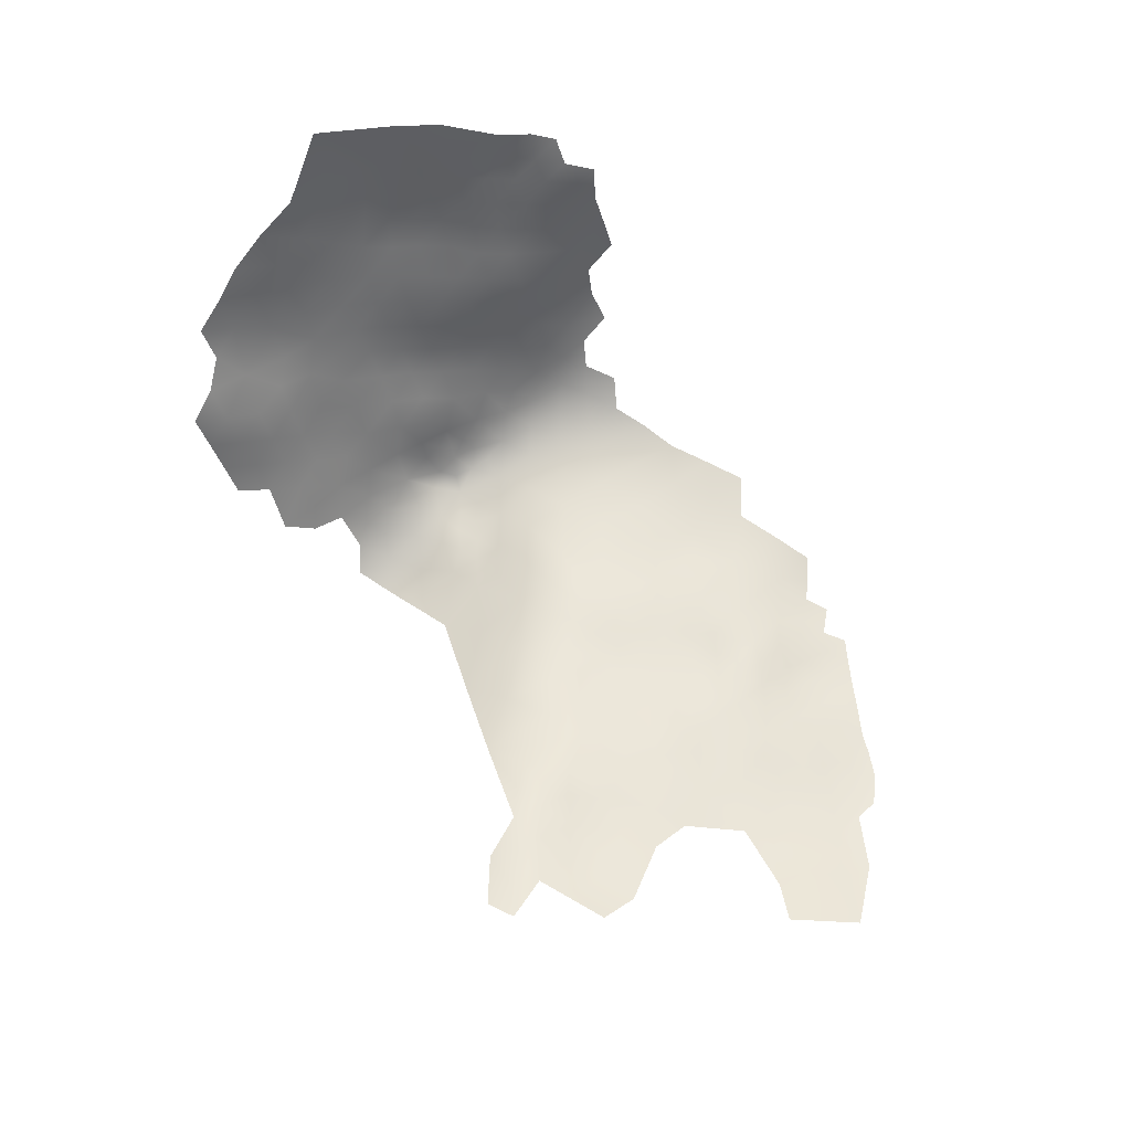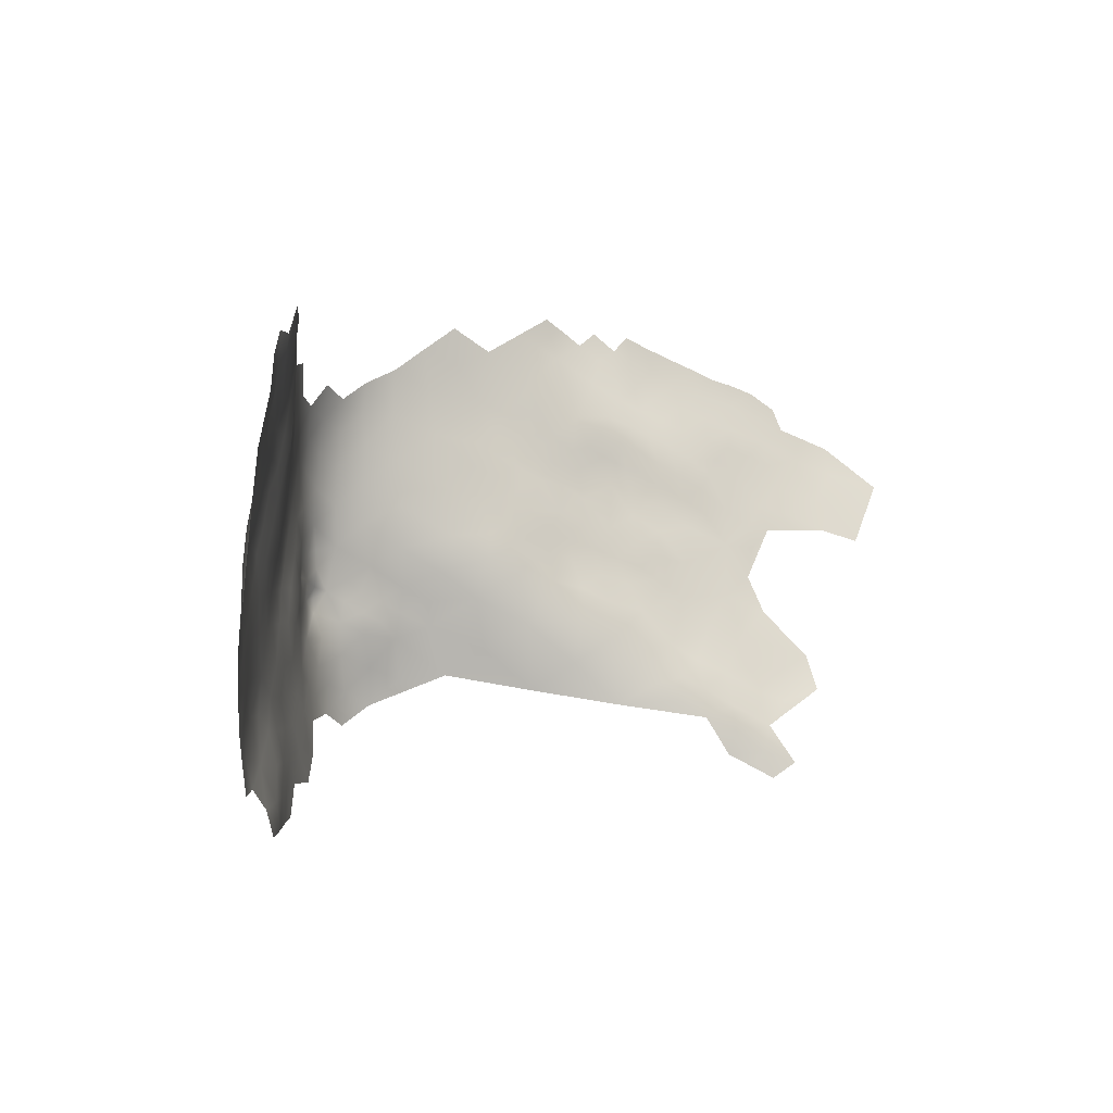
<metadata>
{"format":"obj","ext":"obj","renderer":"f3d","projection":"perspective","resolution":1024,"background":"white","views":[{"elev":79.5,"azim":58.3,"up":"+Z"},{"elev":3.7,"azim":-37.3,"up":"+Y"}]}
</metadata>
<code>
v -640.5 -345.2 -246.3
v -639.8 -349.5 -244.6
v -644 -347.7 -246.6
v -640.9 -340 -248.1
v -636.9 -342.8 -245.9
v -636.9 -346.7 -244.7
v -645.5 -339.1 -249.8
v -636.2 -338.1 -247.6
v -632.1 -340.7 -245.1
v -632.3 -335.8 -247.2
v -644 -352.3 -244.6
v -644.3 -358.2 -242.5
v -649.3 -355.2 -245
v -638.5 -354.1 -242
v -639.9 -360.5 -239.8
v -648 -350 -246.6
v -652.8 -348.6 -248.5
v -648.5 -345.6 -248.7
v -644.4 -343.4 -248.2
v -635.5 -333.6 -249.1
v -629 -337.2 -246
v -632.5 -331.4 -248.6
v -635.7 -329.6 -250.2
v -639.3 -327.7 -251.8
v -632.8 -327 -249.6
v -636.2 -325.2 -251
v -633.6 -322.3 -251.4
v -637.6 -320.7 -252.8
v -634.1 -317.8 -253.6
v -630.7 -319.4 -252.7
v -630.3 -323.8 -250.5
v -629.7 -328.8 -248.4
v -626.6 -317.3 -253.2
v -626.8 -321.3 -251.3
v -638.5 -314.9 -255.6
v -626.6 -325.9 -249.1
v -622.3 -319 -251.3
v -622.6 -323.3 -249.4
v -639.5 -323.8 -252.2
v -638.7 -332.7 -250.4
v -642.2 -325.9 -252.4
v -643.3 -320.8 -254.1
v -629.3 -333.1 -247.3
v -626.1 -335.1 -246
v -626.2 -330.9 -247.1
v -622.5 -328.6 -247.3
v -633.9 -313.7 -255.4
v -617.6 -316.6 -251.2
v -622 -314.6 -253.1
v -626.1 -312.8 -254.8
v -621.9 -310.3 -254.6
v -618 -312.1 -253
v -626 -308.4 -256.2
v -629.7 -310.7 -256
v -629.6 -306.5 -257.5
v -632.7 -308.9 -257.2
v -636.1 -310.7 -257.1
v -617.9 -320.8 -249.5
v -618.5 -324.9 -247.8
v -613.1 -323.1 -247.7
v -614.7 -326.4 -246.6
v -614.5 -330.6 -245.3
v -617.9 -328.2 -246.6
v -611 -327.7 -245.5
v -610.7 -331.8 -244.1
v -607.3 -325.2 -245.9
v -607.4 -329.5 -244
v -607.2 -320.9 -247.6
v -611.6 -318.6 -249.4
v -607 -316.5 -249.2
v -603.4 -319.4 -247.1
v -602.8 -323 -245.5
v -602.1 -328.5 -243.1
v -599.6 -324.6 -244
v -610.8 -314.9 -250.7
v -595.2 -326.5 -241.9
v -595.9 -331.2 -239.8
v -600.1 -335.8 -239.1
v -600.7 -341.2 -236.7
v -605.9 -338.4 -239.8
v -611 -336.7 -242.1
v -595.2 -343.1 -233.7
v -588.7 -333.6 -235.5
v -606.9 -333.8 -242.2
v -634.8 -360 -238.3
v -634.8 -365.3 -235.7
v -630.9 -362.7 -236.2
v -636.1 -369.2 -235.2
v -638.7 -366.2 -237.5
v -632.2 -372.1 -232.4
v -631.3 -367.3 -233.8
v -613.9 -314 -251.6
v -635.9 -305.9 -258.9
v -639.4 -308 -258.6
v -642 -306 -259.4
v -649 -341.5 -249.9
v -644.7 -334.7 -251
v -649.2 -336.9 -251.2
v -652.1 -340 -250.8
v -652.3 -343.3 -250.1
v -627.4 -374.4 -230
v -628.7 -378.6 -230.5
v -624.6 -380.4 -227.8
v -627.1 -370.2 -231.4
v -622.6 -333.5 -245.4
v -622.3 -337.8 -244.4
v -626.1 -340.2 -244.3
v -619.7 -331 -245.9
v -655.3 -344.6 -250.5
v -658.7 -347.2 -250.6
v -663.5 -344.6 -252.8
v -658.7 -342.7 -251.7
v -655.5 -341.1 -251.4
v -668.5 -340.7 -255.8
v -662.4 -340.5 -253.6
v -662.8 -335.3 -255.5
v -645.6 -303.5 -260
v -633.7 -344.9 -243.9
v -634.1 -348.9 -243
v -630.3 -315.6 -254.4
v -626.3 -364.9 -234.2
v -620.8 -363.6 -233.3
v -621.7 -368.2 -231.4
v -621.2 -373.9 -228.3
v -623.2 -378.1 -227.6
v -618.5 -380.2 -224.8
v -616.9 -370 -229.1
v -616.5 -365.2 -231
v -621.1 -358.9 -235.4
v -616.7 -360.7 -233.1
v -616.2 -355 -235.5
v -622.1 -352.1 -238.9
v -616.7 -349 -239
v -611.1 -362.7 -229.9
v -611 -368.3 -227.2
v -627.1 -357.7 -237.9
v -644.4 -329.8 -252.4
v -648 -332.4 -252.4
v -652.1 -331.4 -253.5
v -656.7 -333.3 -254
v -655.8 -328.9 -255.2
v -659.4 -327.1 -256.7
v -655.8 -324.8 -256.5
v -659 -323.2 -257.9
v -655.6 -320.6 -257.6
v -652.2 -322.4 -255.9
v -652.1 -326.7 -254.9
v -648.6 -324.1 -254.4
v -660.3 -318.2 -259.4
v -645.4 -326.5 -253.1
v -648.5 -328.8 -253.5
v -662.3 -325 -257.8
v -663.6 -328.9 -257.2
v -622.4 -382.7 -226.1
v -659.7 -330.7 -255.8
v -654.9 -336.8 -252.3
v -658.9 -338.5 -253.1
v -630.5 -352.1 -240.8
v -628.8 -346.3 -242
v -614.5 -340.4 -241.5
v -619.5 -343.3 -241.6
v -618.1 -336.9 -243.7
v -614.8 -344.1 -240.1
v -610.8 -341 -240.4
v -698.5 -351.3 -255.8
v -696.9 -348.9 -257.7
v -696.5 -346.7 -258.6
v -696.4 -351.7 -258.7
v -698.2 -346.4 -256.1
v -694.4 -347.3 -260.5
v -696 -344.6 -259.2
v -694 -343.2 -261
v -691.4 -342.5 -262.6
v -691.4 -345.6 -262.5
v -691.7 -348.7 -262.6
v -691.7 -350.7 -263.3
v -693.7 -350.7 -261.9
v -692 -353.1 -262.7
v -689 -349.5 -263.3
v -685.6 -351.5 -263.1
v -686.5 -354.8 -263
v -682.4 -357 -262.4
v -682.8 -353.5 -262.3
v -682.9 -350.1 -262.6
v -679.6 -355 -261.5
v -679.6 -351.6 -261.8
v -676.2 -353.7 -260.7
v -685.4 -348 -263
v -671.6 -356.1 -258.5
v -676.7 -358.1 -261.3
v -675.9 -349.5 -260.1
v -672.1 -351.9 -258.4
v -702 -319.3 -249.8
v -651.9 -306.5 -259.8
v -658.2 -309.5 -260
v -664.3 -305.5 -261.4
v -651.7 -315.1 -257.5
v -644.9 -310.4 -258.1
v -664.2 -312 -260.6
v -669.8 -316 -261.1
v -670.1 -309.1 -261.8
v -669.3 -323.8 -259.7
v -676.7 -320.2 -261.7
v -676 -312.8 -262.2
v -670 -331.7 -258.4
v -676.6 -327.8 -260.9
v -676.4 -335.4 -259.9
v -682.5 -331.9 -261.9
v -682.6 -338.5 -261.9
v -687.9 -335.4 -262.2
v -687.5 -329.2 -261.9
v -682.2 -325.3 -261.9
v -692.2 -332.4 -260.9
v -691.8 -326.6 -260.5
v -687.2 -323.3 -261.6
v -691.5 -320.9 -259.8
v -686.9 -317.7 -261.1
v -682.5 -320.4 -262.1
v -691.4 -315.5 -258.7
v -695.3 -324.2 -258.1
v -695.5 -318.9 -256.9
v -695.4 -329.6 -258.9
v -698.7 -327.5 -255.2
v -698.6 -322.1 -254.5
v -692.6 -338.3 -261.3
v -696.2 -335.3 -258.3
v -698.3 -332.5 -255.9
v -701.5 -332.5 -252.1
v -700 -337 -254
v -697.4 -340.7 -256.9
v -681.7 -315 -262.2
v -702.3 -327.8 -250.5
v -698.9 -317.3 -253.7
v -700 -312.3 -251.7
v -703.8 -312.7 -247.2
v -706.6 -311.7 -242.6
v -707.7 -306.4 -240.5
v -705.5 -318 -244.9
v -687.5 -342.2 -262.7
v -703.7 -337.4 -249.8
v -707.1 -337.5 -245.6
v -705 -332.7 -247.7
v -701.6 -342.6 -252
v -705.7 -342.1 -247.9
v -709 -342.2 -243.6
v -710.1 -337.5 -241.1
v -713.2 -337.4 -236.8
v -711.1 -332.9 -238.7
v -708.1 -332.9 -243.1
v -709.1 -328.3 -240.6
v -706.1 -328.2 -245.3
v -712.1 -342.2 -239.2
v -707.3 -323.5 -242.6
v -704.2 -323.6 -247.4
v -707.7 -347 -245.7
v -711.1 -346.9 -241.7
v -712.3 -328.2 -236.3
v -710.1 -323.5 -238.1
v -703.7 -347.3 -249.6
v -701 -323.9 -251.6
v -714.6 -332.6 -234.5
v -676.5 -342.7 -259.6
v -714.2 -346.8 -237.4
v -717.6 -346.7 -233.2
v -715.4 -342 -235
v -718.9 -341.6 -230.7
v -716.8 -337.1 -232.4
v -712.9 -351.8 -239.6
v -716.1 -351.9 -235.3
v -709.3 -352.1 -243.6
v -714.6 -356.5 -237.5
v -714.3 -362.3 -237.9
v -718 -358.9 -233.9
v -711.4 -358.3 -241
v -707.6 -358.7 -245.1
v -709.7 -363.7 -242.9
v -711.4 -368.4 -240.8
v -706 -363.9 -247.2
v -707.7 -368.7 -245
v -703.5 -359 -249.7
v -702.1 -364.4 -250.9
v -703.8 -368.9 -249.1
v -705.5 -352.4 -247.4
v -718.1 -364.7 -234.7
v -715 -367.8 -237.3
v -670.5 -346.8 -256.6
v -719.7 -352 -231.3
v -710.5 -306.3 -235.6
v -713.2 -306.4 -230.3
v -720.9 -346.2 -229.1
v -700.4 -348.7 -252.9
v -701.8 -353.1 -251.4
v -705.8 -373.7 -247
v -709.3 -373.5 -242.7
v -713 -373.2 -238.4
v -710.9 -378.2 -240.5
v -714.5 -378.2 -235.9
v -718.6 -378.3 -231.7
v -712.6 -383.1 -238.2
v -716.2 -383.1 -233.9
v -722.2 -374.6 -229.3
v -718.5 -371.8 -233.4
v -707.5 -378.3 -245
v -703.6 -378.4 -249.2
v -705.7 -383.1 -247
v -709.2 -383.1 -242.7
v -725.9 -374.5 -224.5
v -724.3 -369.8 -227.3
v -721.4 -358.2 -229.8
v -709.2 -311.7 -238
v -708.3 -318.1 -240.2
v -681.3 -345.6 -261.8
v -699 -367.7 -253.9
v -698.1 -373.1 -254.3
v -698.9 -361.6 -254.6
v -695.7 -364.1 -258.1
v -694.9 -370.2 -258
v -698.9 -356 -255
v -695.1 -356.7 -259.4
v -690.6 -357.2 -262.2
v -692.1 -361.7 -260.9
v -686.3 -360.4 -263.3
v -685.3 -366.7 -263.8
v -680.7 -363 -263.3
v -680.1 -369.6 -264.6
v -675.6 -365.3 -262.1
v -685.9 -372.4 -263.8
v -689.9 -369.9 -262.3
v -689.3 -365 -262.6
v -697.9 -379.5 -254.6
v -695.4 -375.2 -257.2
v -692.8 -366.7 -260.5
v -668.8 -364.6 -258
v -663.7 -360.2 -253.8
v -665.3 -351.4 -253.8
v -715.8 -327.9 -232.2
v -718.7 -331.7 -229.9
v -719.1 -326.8 -228.2
v -722.1 -326.3 -224.1
v -719.8 -321.9 -226.1
v -723 -321.5 -222.2
v -721 -317.1 -223.9
v -717.6 -317.5 -227.7
v -718.5 -312.9 -225.3
v -715.3 -312.7 -229.3
v -714.4 -317.7 -231.9
v -722 -331.1 -225.8
v -720.8 -336.2 -227.8
v -716.2 -308.8 -226.8
v -712.3 -312.3 -233.6
v -711.3 -317.6 -236.1
v -723.9 -317 -220
v -724.4 -312.1 -218.2
v -721.4 -313.1 -222
v -722.2 -308.6 -220.3
v -718.9 -308.9 -223.6
v -713.6 -323.3 -234.1
v -717.1 -322.9 -230.3
v -701.6 -373.7 -251
v -716.2 -304.9 -225.7
v -723.2 -351.8 -226.8
v -726.1 -317 -216.1
v -725.1 -325.9 -220.2
v -724.8 -331 -221.8
v -728 -330.9 -217.5
v -723.9 -335.4 -224.3
v -727 -335.5 -219.8
v -727.6 -325 -215.8
v -725.2 -321 -218.9
v -731 -335.8 -214.4
v -730.4 -330.4 -212.9
v -657.4 -356.1 -249.1
v -730.8 -324.8 -211.4
v -724.4 -344.6 -224.8
v -722 -364.2 -230.3
v -724.8 -358.7 -225.8
v -727.9 -358.7 -221.1
v -726.2 -354.1 -223.2
v -729.1 -353.1 -219.1
v -733 -351.8 -213.4
v -726.8 -348.9 -221.8
v -726.6 -363.9 -223.7
v -731.7 -358.6 -216.1
v -730 -364.6 -218.8
v -728 -369.2 -221.8
v -733.4 -331.6 -208.5
v -722.6 -340.3 -226.8
v -725.7 -338.8 -223
v -656.4 -367.3 -249.7
v -650.8 -362.6 -245.3
v -644.5 -369.8 -241.3
v -728.8 -340.9 -218.5
v -732.5 -341 -213
v -731.5 -346 -215.2
v -737.2 -343.7 -204.1
f 175 176 177
f 179 176 175
f 168 165 166
f 178 177 176
f 167 166 169
f 96 100 99
f 171 170 167
f 181 183 182
f 172 173 174
f 184 180 188
f 186 183 184
f 175 177 170
f 175 170 174
f 187 190 185
f 151 150 137
f 179 188 180
f 183 181 180
f 183 180 184
f 43 45 44
f 187 185 186
f 99 100 113
f 109 113 100
f 172 170 171
f 172 174 170
f 185 182 183
f 185 183 186
f 142 153 152
f 142 155 153
f 112 113 109
f 112 109 110
f 151 148 150
f 39 24 41
f 43 22 32
f 137 138 151
f 61 62 63
f 64 65 62
f 20 40 23
f 32 45 43
f 148 147 146
f 22 25 32
f 22 23 25
f 26 24 39
f 55 54 56
f 55 53 54
f 26 25 23
f 139 151 138
f 120 30 29
f 120 29 47
f 143 141 142
f 64 62 61
f 142 152 144
f 142 144 143
f 20 23 22
f 137 97 138
f 33 30 120
f 23 24 26
f 98 96 99
f 5 6 1
f 5 118 6
f 143 147 141
f 159 158 119
f 139 141 147
f 139 140 141
f 118 119 6
f 3 19 1
f 191 187 186
f 145 143 144
f 4 1 19
f 50 54 53
f 59 61 63
f 22 43 10
f 18 100 96
f 151 139 147
f 151 147 148
f 5 1 4
f 155 142 141
f 75 70 69
f 68 69 70
f 42 39 41
f 11 3 2
f 149 145 144
f 157 156 113
f 157 113 112
f 166 167 170
f 169 166 165
f 169 165 291
f 189 190 187
f 143 145 146
f 143 146 147
f 2 1 6
f 2 3 1
f 36 31 34
f 49 51 52
f 179 175 174
f 48 52 92
f 35 57 47
f 71 68 70
f 344 342 354
f 159 119 118
f 40 24 23
f 169 171 167
f 43 44 21
f 43 21 10
f 362 352 369
f 34 30 33
f 192 189 187
f 192 187 191
f 97 7 98
f 50 51 49
f 65 64 67
f 65 67 84
f 58 59 38
f 58 38 37
f 179 178 176
f 138 97 98
f 322 181 182
f 105 44 45
f 7 96 98
f 9 10 21
f 105 46 108
f 105 45 46
f 8 5 4
f 49 52 48
f 125 154 103
f 38 34 37
f 38 36 34
f 111 112 110
f 27 29 30
f 27 28 29
f 51 50 53
f 9 8 10
f 20 22 10
f 341 369 352
f 137 150 41
f 81 164 160
f 20 10 8
f 27 31 25
f 27 25 26
f 31 27 30
f 31 30 34
f 37 34 33
f 222 220 214
f 50 33 120
f 163 161 160
f 115 157 112
f 115 112 111
f 354 356 344
f 126 154 125
f 91 88 86
f 369 341 363
f 37 48 58
f 37 49 48
f 340 358 338
f 72 68 71
f 72 66 68
f 341 352 342
f 354 342 352
f 354 352 353
f 354 353 355
f 354 355 356
f 16 3 11
f 364 347 366
f 387 366 348
f 387 388 366
f 344 356 349
f 223 220 222
f 223 224 220
f 332 316 321
f 332 321 329
f 163 160 164
f 7 4 19
f 248 246 247
f 16 17 18
f 337 338 336
f 246 249 241
f 252 256 263
f 252 245 256
f 91 90 88
f 66 67 64
f 86 85 87
f 346 350 351
f 339 340 338
f 251 242 249
f 251 249 250
f 304 303 293
f 219 216 221
f 328 332 329
f 224 233 221
f 360 349 356
f 248 249 246
f 248 250 249
f 247 261 248
f 258 257 357
f 106 44 105
f 240 244 241
f 341 340 339
f 341 339 363
f 168 166 170
f 168 170 177
f 155 141 140
f 229 228 227
f 257 250 248
f 257 248 261
f 157 115 116
f 241 249 242
f 241 242 240
f 9 118 5
f 9 5 8
f 265 252 263
f 265 263 264
f 265 266 267
f 220 224 221
f 220 221 216
f 250 257 258
f 104 101 90
f 88 89 86
f 247 265 267
f 344 349 345
f 343 344 345
f 343 342 344
f 246 245 252
f 268 263 256
f 91 86 87
f 260 254 193
f 272 284 273
f 244 243 259
f 210 225 213
f 73 72 74
f 247 246 252
f 247 252 265
f 346 345 350
f 346 343 345
f 261 247 267
f 270 256 255
f 270 268 256
f 255 256 245
f 257 336 357
f 257 261 336
f 213 225 226
f 161 162 160
f 276 274 275
f 365 367 370
f 365 364 367
f 156 99 113
f 250 258 253
f 279 277 276
f 304 305 303
f 340 342 343
f 340 341 342
f 35 47 29
f 251 253 254
f 251 250 253
f 46 63 108
f 28 39 42
f 294 293 303
f 240 242 228
f 240 228 229
f 245 246 241
f 245 241 244
f 275 280 278
f 319 178 320
f 80 164 81
f 293 359 304
f 266 265 264
f 266 264 290
f 285 284 272
f 60 61 59
f 60 59 58
f 227 223 222
f 384 377 382
f 294 296 295
f 359 293 282
f 336 338 358
f 336 358 357
f 381 378 379
f 225 173 172
f 392 370 367
f 278 276 275
f 294 277 279
f 217 215 216
f 269 268 271
f 56 47 57
f 362 353 352
f 369 363 368
f 296 294 303
f 272 273 271
f 272 271 274
f 264 287 290
f 49 37 33
f 49 33 50
f 243 244 240
f 283 270 255
f 162 106 105
f 348 366 347
f 295 277 294
f 315 313 281
f 311 253 258
f 120 54 50
f 306 303 305
f 306 296 303
f 28 26 39
f 28 27 26
f 42 41 150
f 367 366 388
f 367 364 366
f 296 306 299
f 289 349 360
f 293 279 282
f 293 294 279
f 382 377 376
f 269 287 264
f 337 348 347
f 278 279 276
f 130 128 122
f 130 122 129
f 296 297 295
f 296 299 297
f 299 300 297
f 310 237 236
f 218 212 215
f 218 215 217
f 312 184 188
f 213 222 214
f 322 320 181
f 17 109 100
f 17 100 18
f 377 378 376
f 316 332 317
f 298 297 300
f 123 104 121
f 57 93 56
f 57 94 93
f 317 331 314
f 317 314 313
f 229 243 240
f 239 210 209
f 19 18 96
f 19 96 7
f 3 18 19
f 3 16 18
f 217 216 219
f 190 182 185
f 104 91 121
f 104 90 91
f 316 313 315
f 316 317 313
f 255 259 283
f 31 36 32
f 31 32 25
f 310 288 237
f 46 59 63
f 36 45 32
f 36 46 45
f 11 12 13
f 323 328 329
f 80 81 84
f 28 35 29
f 121 91 87
f 377 383 379
f 377 379 378
f 269 263 268
f 269 264 263
f 393 370 392
f 11 2 14
f 278 281 282
f 278 282 279
f 281 278 280
f 371 365 370
f 47 54 120
f 47 56 54
f 108 63 62
f 211 213 214
f 244 259 255
f 244 255 245
f 114 115 111
f 215 211 214
f 392 394 393
f 131 130 129
f 123 122 128
f 214 220 216
f 214 216 215
f 384 383 377
f 218 217 231
f 12 11 14
f 12 14 15
f 321 319 320
f 323 327 328
f 381 361 378
f 302 298 301
f 361 290 287
f 254 260 232
f 339 347 364
f 339 364 363
f 107 21 44
f 107 44 106
f 181 179 180
f 16 11 13
f 239 174 173
f 230 171 169
f 382 385 384
f 260 223 232
f 260 224 223
f 325 327 323
f 318 165 168
f 318 168 319
f 79 80 78
f 229 226 230
f 229 227 226
f 81 65 84
f 38 59 46
f 38 46 36
f 301 307 308
f 338 337 347
f 338 347 339
f 137 41 24
f 314 331 330
f 198 117 95
f 121 122 123
f 9 21 107
f 42 150 148
f 226 227 222
f 226 222 213
f 130 134 128
f 243 229 230
f 295 285 277
f 324 325 323
f 92 75 69
f 224 260 193
f 224 193 233
f 210 213 211
f 343 358 340
f 198 95 94
f 64 61 60
f 253 311 238
f 392 367 388
f 322 323 329
f 322 324 323
f 239 173 225
f 239 225 210
f 310 351 350
f 212 211 215
f 212 208 211
f 238 193 254
f 238 254 253
f 157 140 156
f 380 379 383
f 365 363 364
f 365 368 363
f 17 110 109
f 73 67 66
f 73 66 72
f 208 210 211
f 208 209 210
f 116 153 155
f 351 311 258
f 346 358 343
f 346 357 358
f 236 235 238
f 66 64 60
f 133 161 163
f 337 336 261
f 312 186 184
f 371 386 373
f 132 129 136
f 132 131 129
f 2 6 119
f 266 387 348
f 131 132 133
f 292 291 165
f 292 165 318
f 324 322 182
f 68 60 69
f 68 66 60
f 290 374 387
f 290 387 266
f 230 172 171
f 337 261 267
f 267 266 348
f 267 348 337
f 374 388 387
f 206 208 212
f 102 125 103
f 161 106 162
f 351 357 346
f 351 258 357
f 223 227 228
f 223 228 232
f 326 325 324
f 374 290 361
f 374 361 381
f 286 192 191
f 243 230 169
f 201 200 204
f 243 291 259
f 243 169 291
f 199 201 196
f 319 168 177
f 319 177 178
f 156 98 99
f 312 188 239
f 312 239 209
f 288 310 350
f 181 320 178
f 181 178 179
f 203 204 200
f 292 283 259
f 292 259 291
f 156 140 139
f 232 228 242
f 328 317 332
f 40 20 8
f 200 201 199
f 78 80 84
f 324 182 190
f 289 345 349
f 73 74 76
f 361 376 378
f 207 209 208
f 302 285 295
f 123 128 127
f 123 127 124
f 101 125 102
f 101 124 125
f 273 284 375
f 273 375 309
f 207 208 206
f 159 118 9
f 124 104 123
f 124 101 104
f 262 312 209
f 262 209 207
f 251 232 242
f 251 254 232
f 289 288 350
f 289 350 345
f 269 271 273
f 90 101 102
f 205 207 206
f 312 191 186
f 282 281 313
f 14 2 119
f 302 297 298
f 302 295 297
f 283 292 280
f 195 199 196
f 124 126 125
f 308 307 385
f 308 385 382
f 84 67 73
f 316 319 321
f 202 203 200
f 276 272 274
f 116 140 157
f 116 155 140
f 322 321 320
f 322 329 321
f 203 212 218
f 203 206 212
f 58 69 60
f 310 311 351
f 139 138 98
f 139 98 156
f 268 274 271
f 362 369 368
f 159 9 107
f 198 194 117
f 198 197 194
f 48 92 69
f 48 69 58
f 315 319 316
f 315 318 319
f 315 281 280
f 197 195 194
f 359 314 330
f 202 206 203
f 202 205 206
f 262 191 312
f 230 226 225
f 230 225 172
f 235 193 238
f 162 105 108
f 234 233 193
f 234 193 235
f 302 284 285
f 286 191 262
f 359 313 314
f 359 282 313
f 376 309 375
f 40 137 24
f 40 97 137
f 283 275 270
f 283 280 275
f 116 115 114
f 135 127 128
f 135 128 134
f 236 311 310
f 236 238 311
f 272 277 285
f 272 276 277
f 335 111 110
f 35 28 42
f 85 86 89
f 309 376 361
f 309 361 287
f 161 107 106
f 149 144 152
f 203 218 231
f 203 231 204
f 270 274 268
f 270 275 274
f 35 94 57
f 371 368 365
f 371 373 368
f 273 309 287
f 273 287 269
f 4 7 97
f 239 179 174
f 239 188 179
f 15 85 89
f 14 85 15
f 318 315 280
f 318 280 292
f 304 359 330
f 78 84 73
f 102 103 154
f 382 376 375
f 382 375 308
f 77 73 76
f 77 78 73
f 81 160 162
f 198 94 35
f 132 136 158
f 394 379 380
f 335 192 286
f 386 371 370
f 197 145 149
f 302 301 308
f 302 375 284
f 302 308 375
f 81 62 65
f 85 136 87
f 205 153 116
f 286 114 111
f 286 111 335
f 13 17 16
f 372 110 17
f 372 335 110
f 381 379 394
f 195 149 199
f 195 197 149
f 202 153 205
f 202 152 153
f 197 146 145
f 14 119 158
f 129 122 121
f 40 8 4
f 40 4 97
f 133 163 164
f 121 87 136
f 121 136 129
f 374 392 388
f 362 368 373
f 390 13 12
f 326 324 190
f 132 158 159
f 262 114 286
f 381 392 374
f 381 394 392
f 132 161 133
f 372 17 13
f 79 164 80
f 131 134 130
f 82 79 78
f 335 372 334
f 335 189 192
f 391 89 88
f 390 372 13
f 83 77 76
f 205 116 114
f 389 372 390
f 389 334 372
f 135 124 127
f 200 199 149
f 333 326 190
f 333 190 189
f 391 15 89
f 159 107 161
f 159 161 132
f 207 114 262
f 207 205 114
f 202 200 149
f 202 149 152
f 198 35 42
f 391 390 12
f 391 12 15
f 197 148 146
f 197 198 42
f 197 42 148
f 334 333 189
f 334 189 335
f 83 78 77
f 83 82 78
f 333 325 326
f 391 389 390
f 389 333 334
f 391 88 90
f 395 393 394
f 395 394 380
f 395 370 393
f 395 386 370
f 62 162 108
f 62 81 162
f 85 158 136
f 14 158 85

</code>
